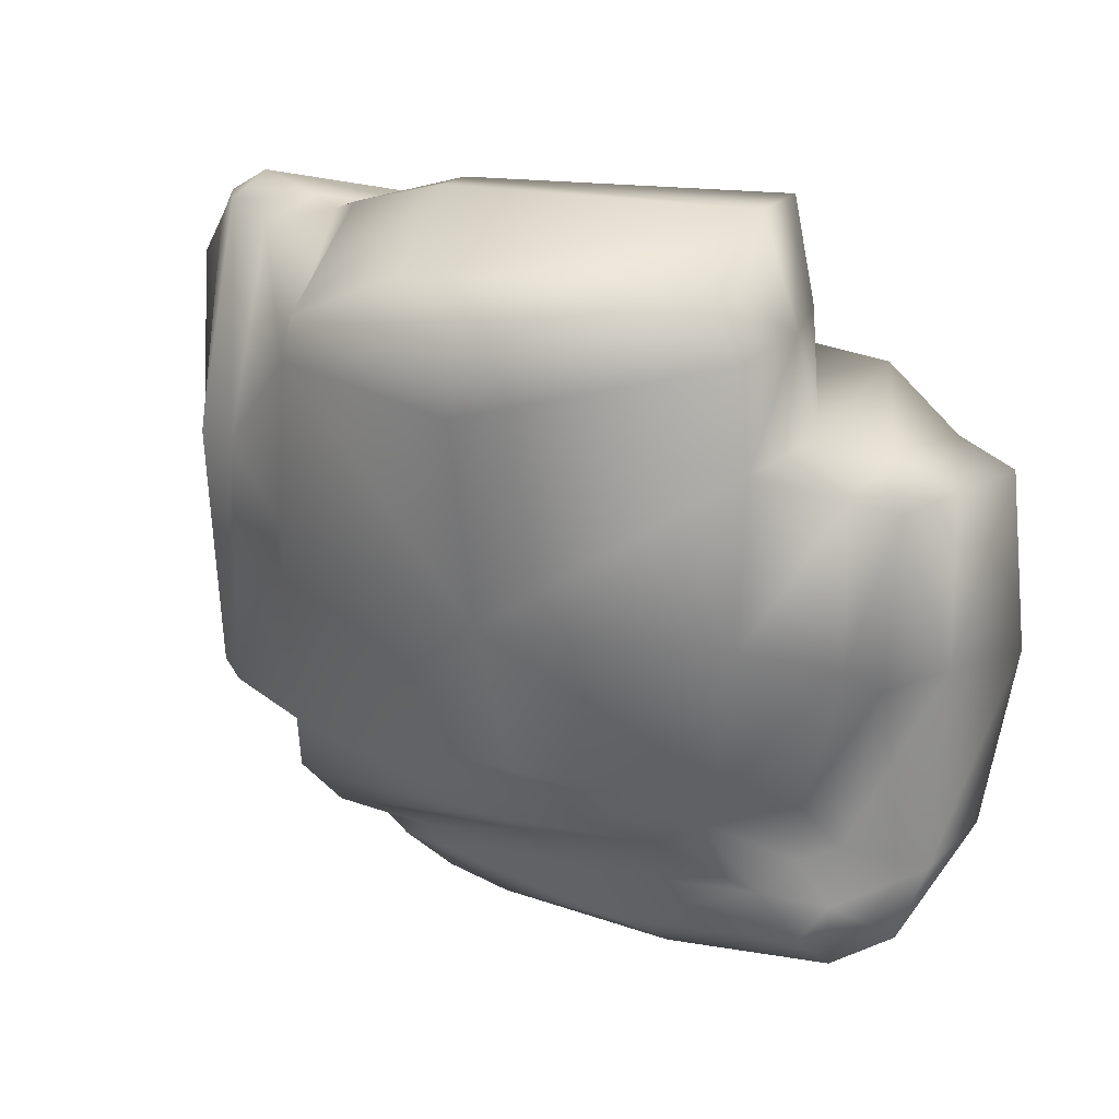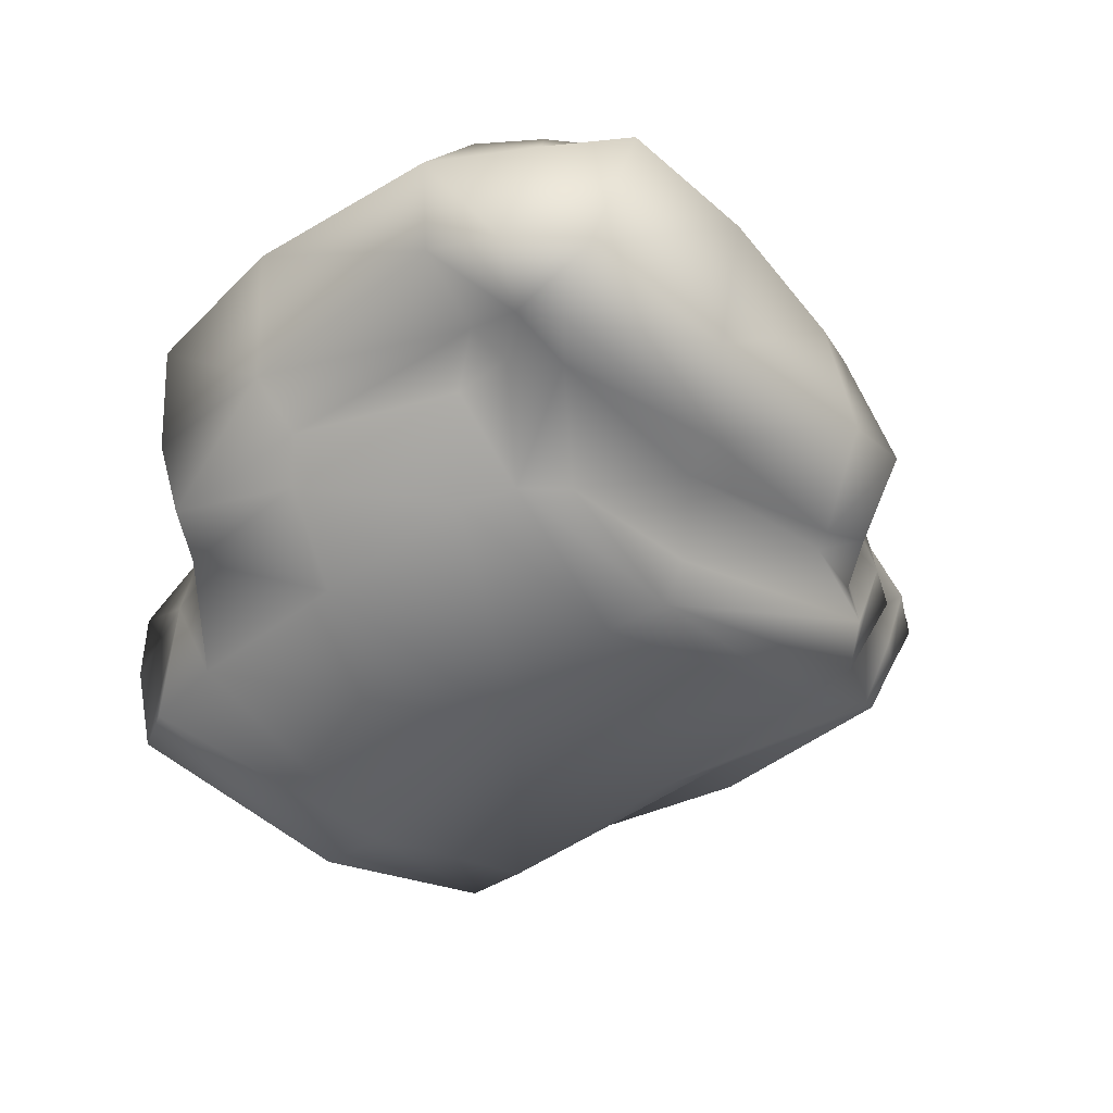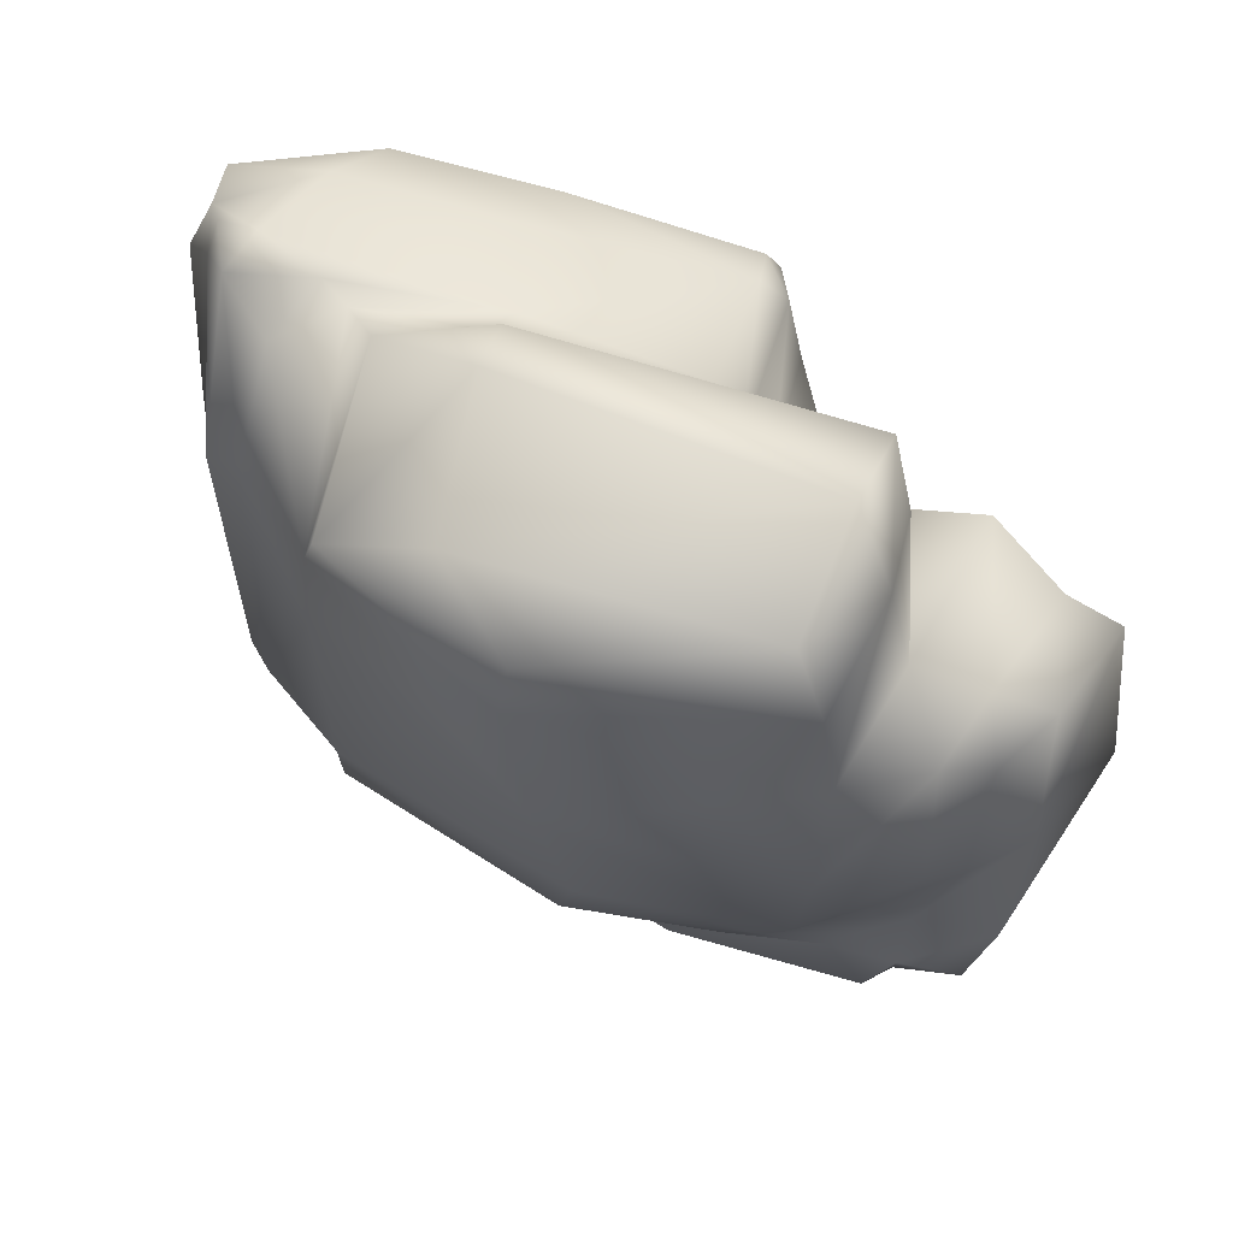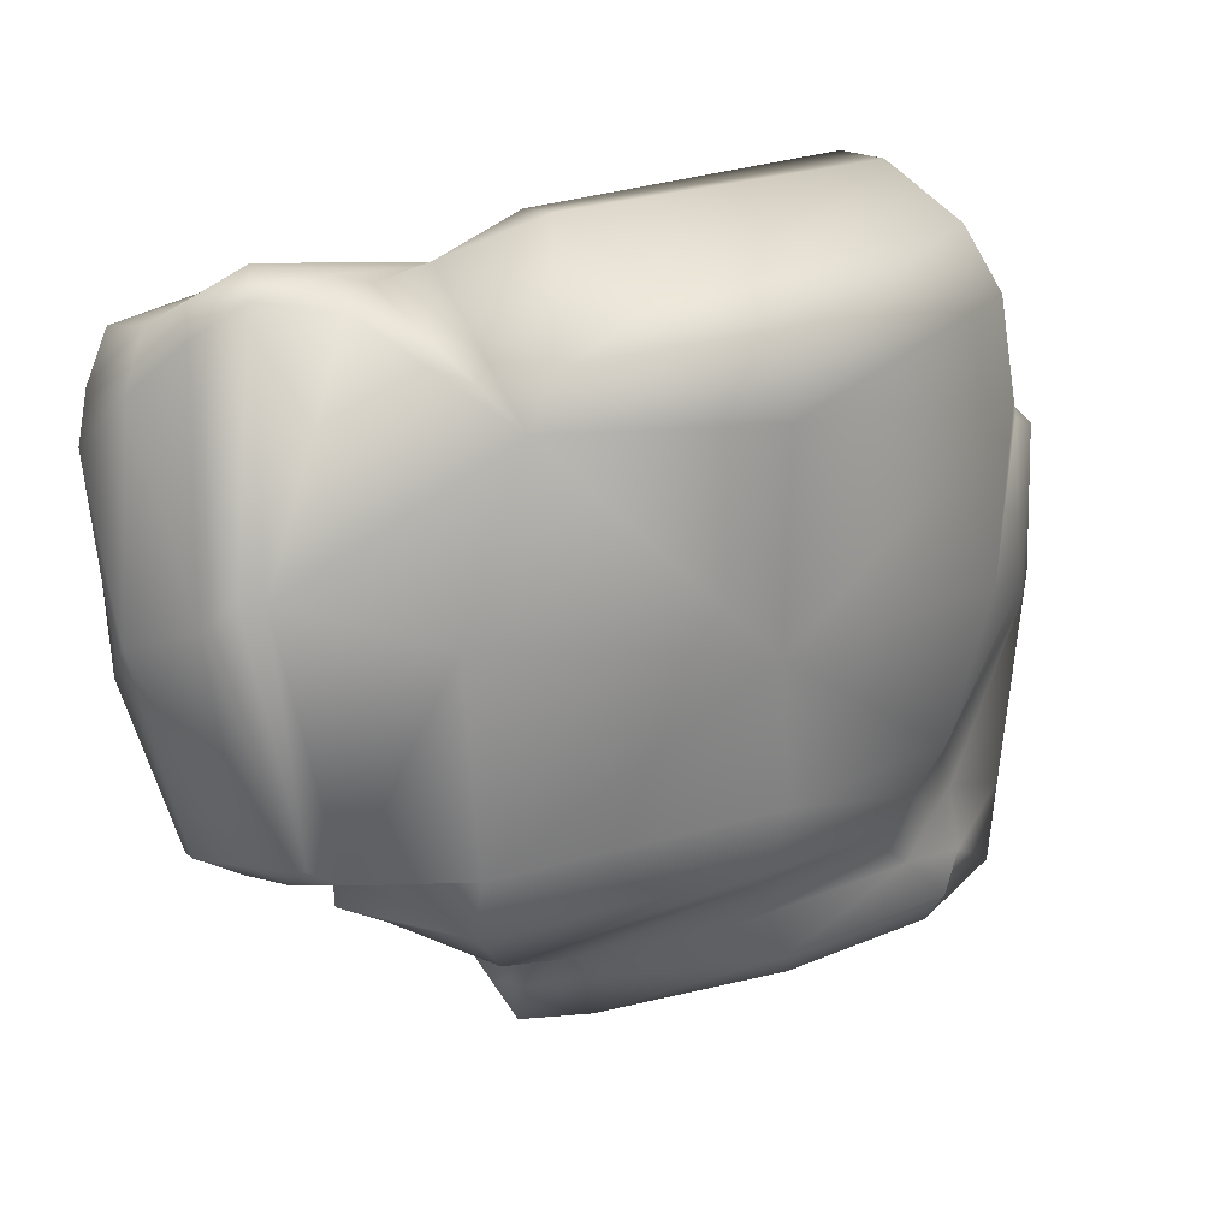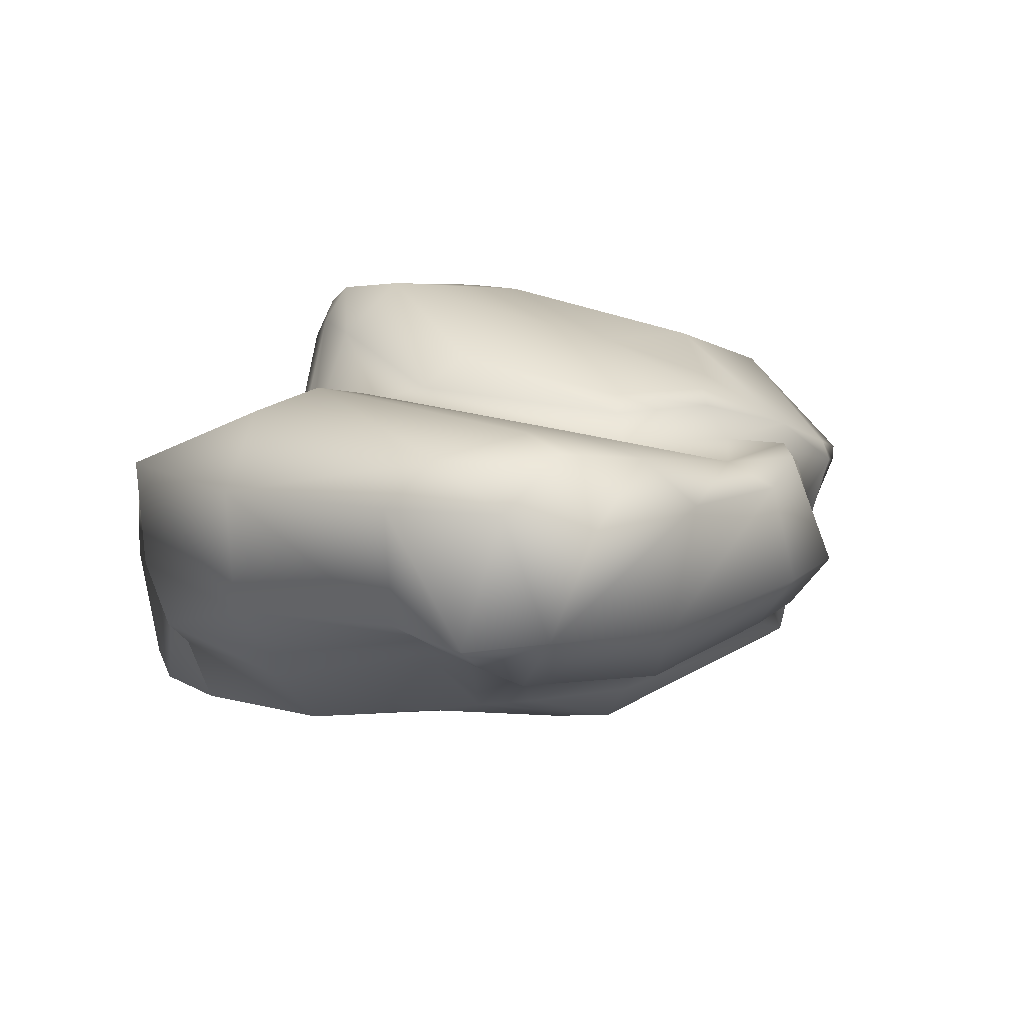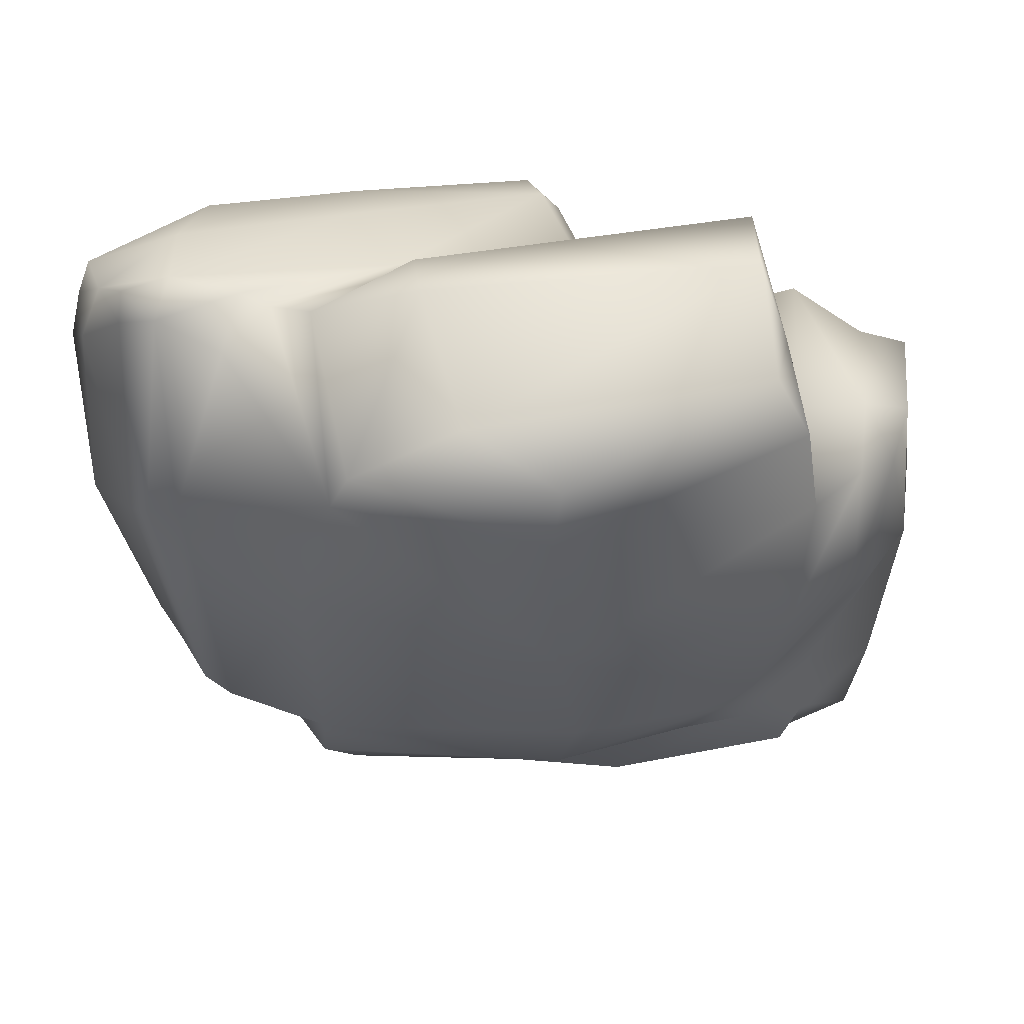
<metadata>
{"format":"obj","ext":"obj","renderer":"f3d","projection":"perspective","resolution":1024,"background":"white","views":[{"elev":23.6,"azim":26.2,"up":"+Z"},{"elev":-42.7,"azim":134.1,"up":"+Y"},{"elev":57.2,"azim":24.8,"up":"+Z"},{"elev":19.0,"azim":-29.0,"up":"+Z"},{"elev":9.3,"azim":133.5,"up":"+Y"},{"elev":48.0,"azim":-4.3,"up":"+Z"}]}
</metadata>
<code>
g default
v -4.383 -0.1648 -2.668
v -4.441 0.6533 3.458
v -5.4 2.389 2.958
v -5.099 1.654 -2.974
v 1.495 1.91 2.09
v 0.5463 2.302 -3.411
v 0.2248 2.9 -2.994
v 0.4855 3.976 2.635
v -2.376 -1.579 2.289
v -1.498 2.172 -3.648
v 3.048 1.037 4.346
v 3.934 2.093 2.107
v 3.048 -1.414 3.92
v -1.949 1.76 -4.143
v 2.351 -1.078 -3.329
v 4.979 -0.2718 1.151
v 5.59 2.099 0.984
v 3.949 -0.3533 -4.705
v -0.7297 -1.644 3.591
v -5.089 1.442 -2.965
v -5.223 1.741 3.063
v 4.059 1.798 -6.02
v 0.8224 1.678 3.221
v -1.159 2.912 -3.428
v 5.473 1.98 -3.806
v 4.31 0.1245 -3.521
v 3.253 -1.224 -2.263
v -2.73 -1.062 -2.785
v 3.648 -1.673 1.916
v -1.872 3.718 2.807
v -3.05 2.247 -3.493
v 0.5521 4.309 1.139
v -5.558 2.79 0.9211
v -5.514 1.589 2.387
v 3.724 2.818 -4.565
v 0.05128 1.837 -5.643
v -1.011 -0.3516 -4.607
v -2.327 -0.699 -4.04
v -5.62 2.54 2.284
v -5.782 2.434 1.651
v 1.273 1.455 2.716
v -3.607 0.1032 3.37
v -4.87 0.3001 0.3443
v -4.042 -0.3844 -2.805
v -4.493 0.4006 0.2319
v -1.103 2.686 -3.574
v 0.3871 2.664 -3.166
v 0.586 4.205 2.215
v -2.01 4.113 1.058
v -2.017 4.138 2.066
v -4.231 1.133 3.749
v -1.969 2.853 3.148
v -3.835 3.311 3.022
v -4.234 2.669 3.102
v 1.998 1.188 3.818
v 3.276 1.18 2.985
v 3.133 1.607 2.376
v 2.368 1.296 2.98
v -2.94 1.726 -3.844
v -3.052 0.751 -3.926
v -1.871 0.6689 -4.103
v 2.872 -1.115 -2.87
v 0.7358 -1.761 -2.378
v 0.507 -1.65 -3.143
v -2.761 -0.9421 -3.512
v -3.708 0.7439 -3.206
v -3.686 0.7526 -3.599
v 4.898 1.976 1.356
v 3.765 0.1946 1.753
v 4.465 -0.6426 1.374
v 5.337 0.6516 1.162
v 4.655 0.3204 1.635
v 0.1136 2.123 -4.92
v -0.7862 2.137 -5.335
v -1.293 2.232 -4.801
v -0.5181 0.4857 -5.593
v -1.676 -0.1192 -4.695
v -1.444 0.6545 -5.517
v -2.022 -0.3658 -4.127
v -1.159 -0.3732 -4.336
v 4.285 -0.1349 -4.243
v 4.155 0.3231 -5.347
v 5.315 0.4939 -3.765
v 5.023 0.25 -4.684
v -1.688 1.677 -4.789
v -1.777 0.6923 -4.939
v 3.464 -1.615 3.133
v 3.021 0.09456 4.394
v 3.48 0.1579 2.985
v -1.175 0.8354 4.091
v -1.137 0.2025 4.154
v -1.452 0.9827 3.677
v -2.996 0.7885 3.473
v -2.482 0.3806 3.73
v -4.737 0.6946 -2.847
v -4.444 1.548 -3.356
v -4.245 0.6384 -3.169
v -4.951 1.14 3.002
v -4.89 1.344 3.353
v -3.382 0.951 3.577
v 4.665 1.947 -5.026
v 1.141 3.568 1.61
v 0.633 3.425 2.851
v 0.8939 3.698 2.346
v -1.373 1.526 3.401
v 3.398 -0.3013 -4.18
v 3.9 -0.225 -2.897
v 3.847 -0.1735 -3.667
v -4.509 1.808 -3.18
v -4.397 3.499 0.9409
v -4.235 3.74 1.999
v 2.198 2.765 -0.1832
v 3.959 3.136 -0.9211
v 2.635 2.715 -4.239
v 2.892 2.954 -0.6565
v 5.88 1.955 -1.279
v 4.905 -0.3606 -1.033
v 5.478 0.3093 -0.9228
v 3.559 -1.612 -0.2845
v 4.557 -0.7759 -0.6671
v 0.2875 -2.387 2.256
v -2.134 -1.73 2.924
v 0.3968 -2.361 3.154
v -2.896 -0.9879 -0.13
v 0.4415 -2.048 -0.4717
v -2.742 1.91 -3.551
v 1.292 3.395 -1.037
v 1.719 2.949 -0.649
v -1.556 3.469 -1.265
v -3.436 3.448 -1.238
v -5.512 2.52 -1.097
v -5.136 2.939 -1.288
v -5.716 1.555 -0.4116
v -5.593 2.171 -0.8134
v -5.142 0.7448 -0.07687
v 4.938 2.561 -4.121
v 4.992 2.901 -0.8546
v 3.799 2.616 -5.212
v 4.405 2.523 -4.82
v -2.727 2.914 -2.263
v 2.106 1.864 -5.972
v 2.553 2.464 -5.454
v 1.496 -0.6297 -4.822
v 2.006 0.1441 -5.485
v 0.5785 -1.197 -3.52
v 1.202 -0.6342 -4.214
g _z_lp:polySurface2
f 21 39 34
f 34 39 40
f 21 3 39
f 40 39 33
f 42 45 9
f 9 45 124
f 42 2 45
f 45 2 43
f 43 1 45
f 45 1 44
f 45 44 124
f 124 44 28
f 24 7 46
f 46 7 47
f 10 46 6
f 6 46 47
f 48 50 8
f 8 50 30
f 48 32 50
f 50 32 49
f 3 54 53
f 3 21 54
f 54 21 51
f 54 51 52
f 52 51 105
f 54 52 53
f 53 52 30
f 23 55 41
f 41 55 58
f 55 11 58
f 58 11 56
f 58 56 57
f 12 57 69
f 41 58 5
f 5 58 57
f 10 14 126
f 126 14 59
f 79 38 61
f 61 38 60
f 61 60 14
f 14 60 59
f 145 64 38
f 38 64 65
f 145 15 64
f 64 15 62
f 64 62 63
f 63 62 27
f 65 64 28
f 28 64 63
f 38 65 60
f 60 65 67
f 28 66 65
f 65 66 67
f 67 66 59
f 59 66 126
f 60 67 59
f 17 68 71
f 71 68 72
f 68 12 72
f 72 12 69
f 72 69 70
f 70 69 29
f 71 72 16
f 16 72 70
f 6 73 10
f 10 73 75
f 36 74 73
f 73 74 75
f 36 76 74
f 74 76 78
f 76 37 78
f 78 37 77
f 79 77 80
f 80 77 37
f 79 80 38
f 26 81 83
f 83 81 84
f 18 82 81
f 81 82 84
f 84 82 101
f 101 82 22
f 83 84 25
f 25 84 101
f 14 85 61
f 61 85 86
f 74 78 85
f 85 78 86
f 78 77 86
f 86 77 79
f 61 86 79
f 87 89 13
f 13 89 88
f 87 29 89
f 89 29 69
f 89 69 56
f 88 89 11
f 11 89 56
f 13 88 19
f 19 88 91
f 91 88 90
f 90 88 11
f 122 94 9
f 9 94 93
f 19 91 122
f 122 91 94
f 90 94 91
f 94 92 93
f 93 92 105
f 28 44 66
f 66 44 97
f 44 1 97
f 97 1 95
f 97 95 96
f 96 95 20
f 97 96 66
f 66 96 126
f 34 98 21
f 21 98 99
f 98 2 99
f 99 2 51
f 51 100 105
f 105 100 93
f 51 21 99
f 51 2 100
f 100 2 42
f 100 42 93
f 93 42 9
f 10 75 14
f 14 75 85
f 75 74 85
f 23 41 103
f 103 41 104
f 41 5 104
f 104 5 102
f 104 102 48
f 48 102 32
f 103 104 8
f 8 104 48
f 105 92 23
f 23 92 55
f 92 90 55
f 55 90 11
f 15 106 62
f 62 106 108
f 18 81 106
f 106 81 108
f 81 26 108
f 108 26 107
f 108 107 62
f 62 107 27
f 126 96 31
f 31 96 109
f 96 20 109
f 109 20 4
f 53 111 3
f 3 111 39
f 30 50 53
f 53 50 111
f 50 49 111
f 111 49 110
f 39 111 33
f 33 111 110
f 6 112 114
f 114 112 115
f 5 57 112
f 112 57 115
f 57 12 115
f 115 12 113
f 115 113 114
f 114 113 35
f 117 118 16
f 16 118 71
f 117 26 118
f 118 26 83
f 118 83 116
f 116 83 25
f 71 118 17
f 17 118 116
f 107 120 27
f 27 120 119
f 26 117 107
f 107 117 120
f 117 16 120
f 120 16 70
f 120 70 119
f 119 70 29
f 9 121 122
f 122 121 123
f 29 87 121
f 121 87 123
f 87 13 123
f 123 13 19
f 122 123 19
f 63 125 28
f 28 125 124
f 63 27 125
f 125 27 119
f 119 29 125
f 125 29 121
f 124 125 9
f 9 125 121
f 31 24 46
f 126 31 10
f 10 31 46
f 102 128 32
f 32 128 127
f 5 112 102
f 102 112 128
f 112 6 128
f 128 6 47
f 128 47 127
f 127 47 7
f 49 32 129
f 129 32 127
f 127 7 129
f 129 7 24
f 110 132 33
f 33 132 131
f 49 130 110
f 110 130 132
f 132 130 109
f 109 130 31
f 131 132 4
f 4 132 109
f 133 134 20
f 20 134 4
f 34 40 133
f 133 40 134
f 40 33 134
f 134 33 131
f 4 134 131
f 43 135 1
f 1 135 95
f 2 98 43
f 43 98 135
f 98 34 135
f 135 34 133
f 135 133 95
f 95 133 20
f 52 105 103
f 103 105 23
f 52 103 30
f 30 103 8
f 35 113 136
f 136 113 137
f 12 68 113
f 113 68 137
f 68 17 137
f 137 17 116
f 137 116 136
f 136 116 25
f 22 138 101
f 101 138 139
f 138 35 139
f 139 35 136
f 139 136 101
f 101 136 25
f 49 129 130
f 130 129 140
f 129 24 140
f 140 24 31
f 130 140 31
f 6 114 73
f 73 114 142
f 114 35 142
f 142 35 138
f 138 22 142
f 142 22 141
f 142 141 73
f 73 141 36
f 37 76 143
f 143 76 144
f 76 36 144
f 144 36 141
f 144 141 82
f 82 141 22
f 143 144 18
f 18 144 82
f 38 80 145
f 145 80 146
f 80 37 146
f 146 37 143
f 146 143 106
f 106 143 18
f 145 146 15
f 15 146 106
f 92 94 90
f 69 57 56

</code>
